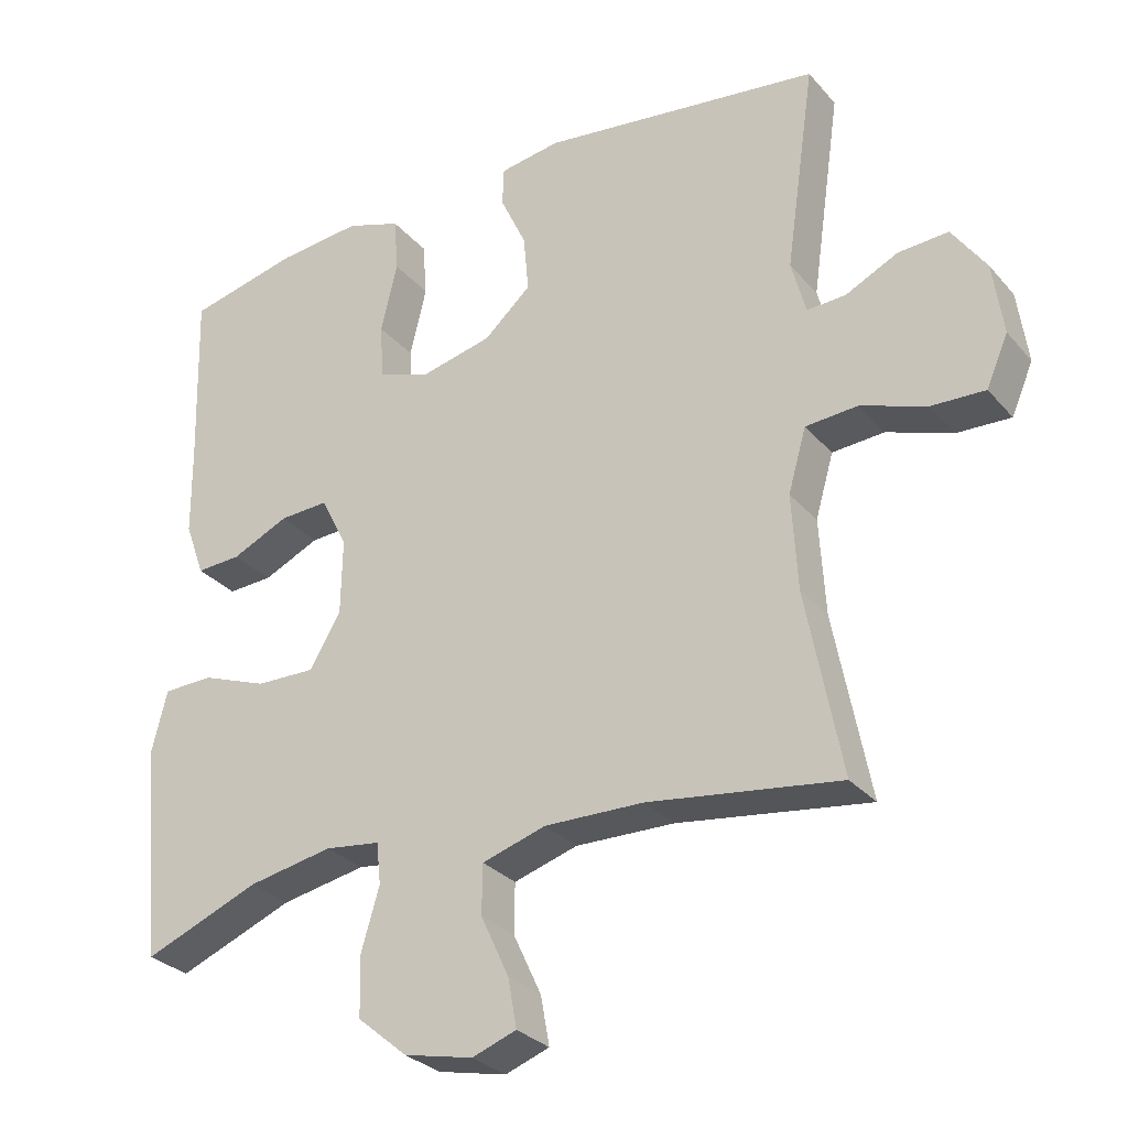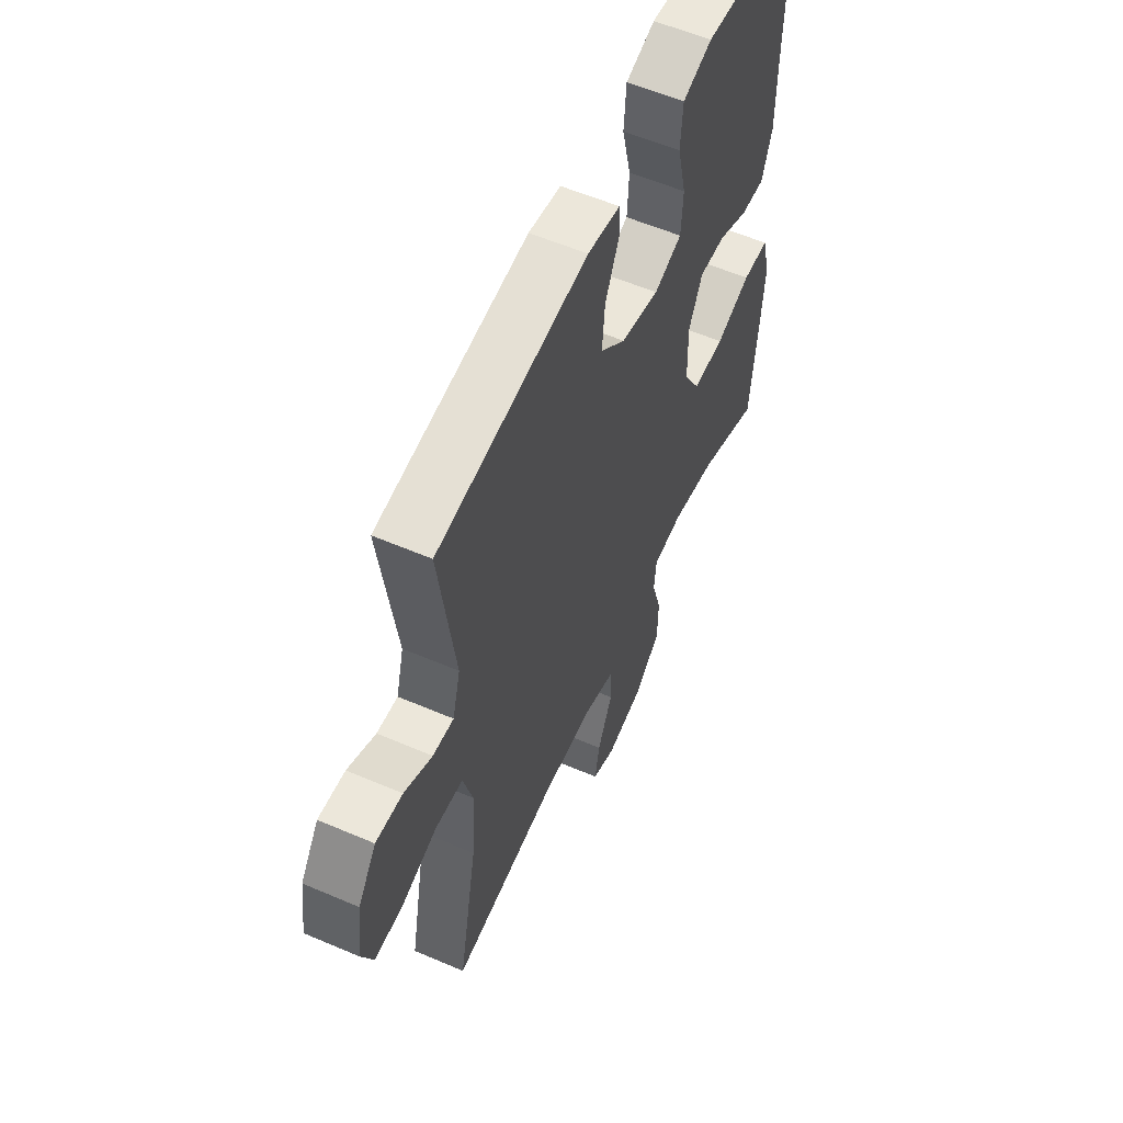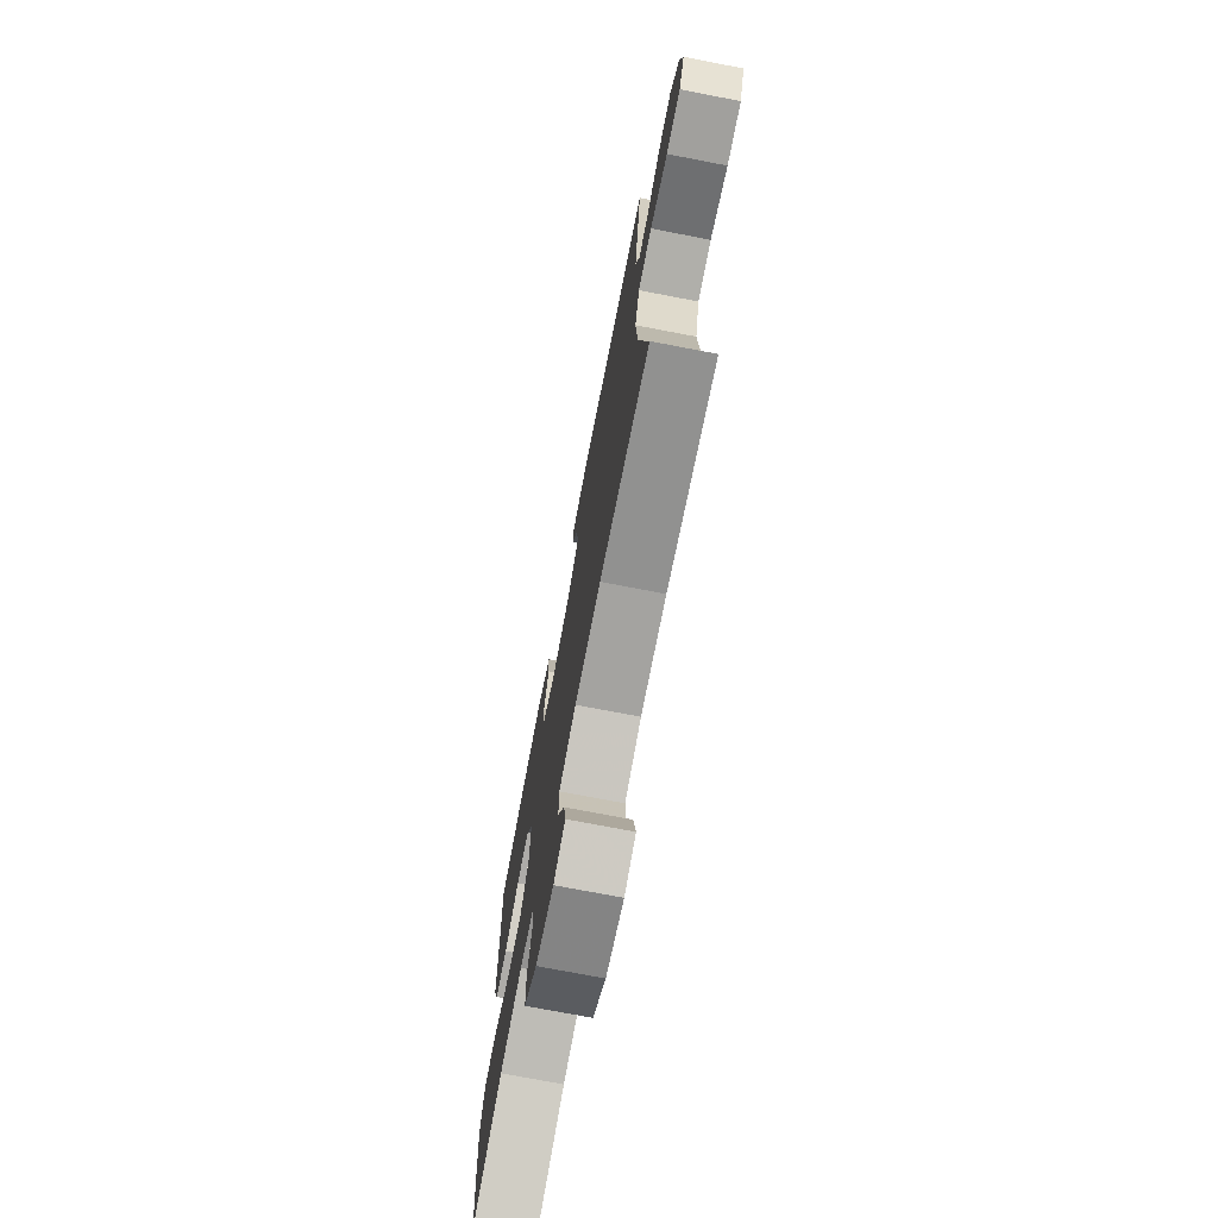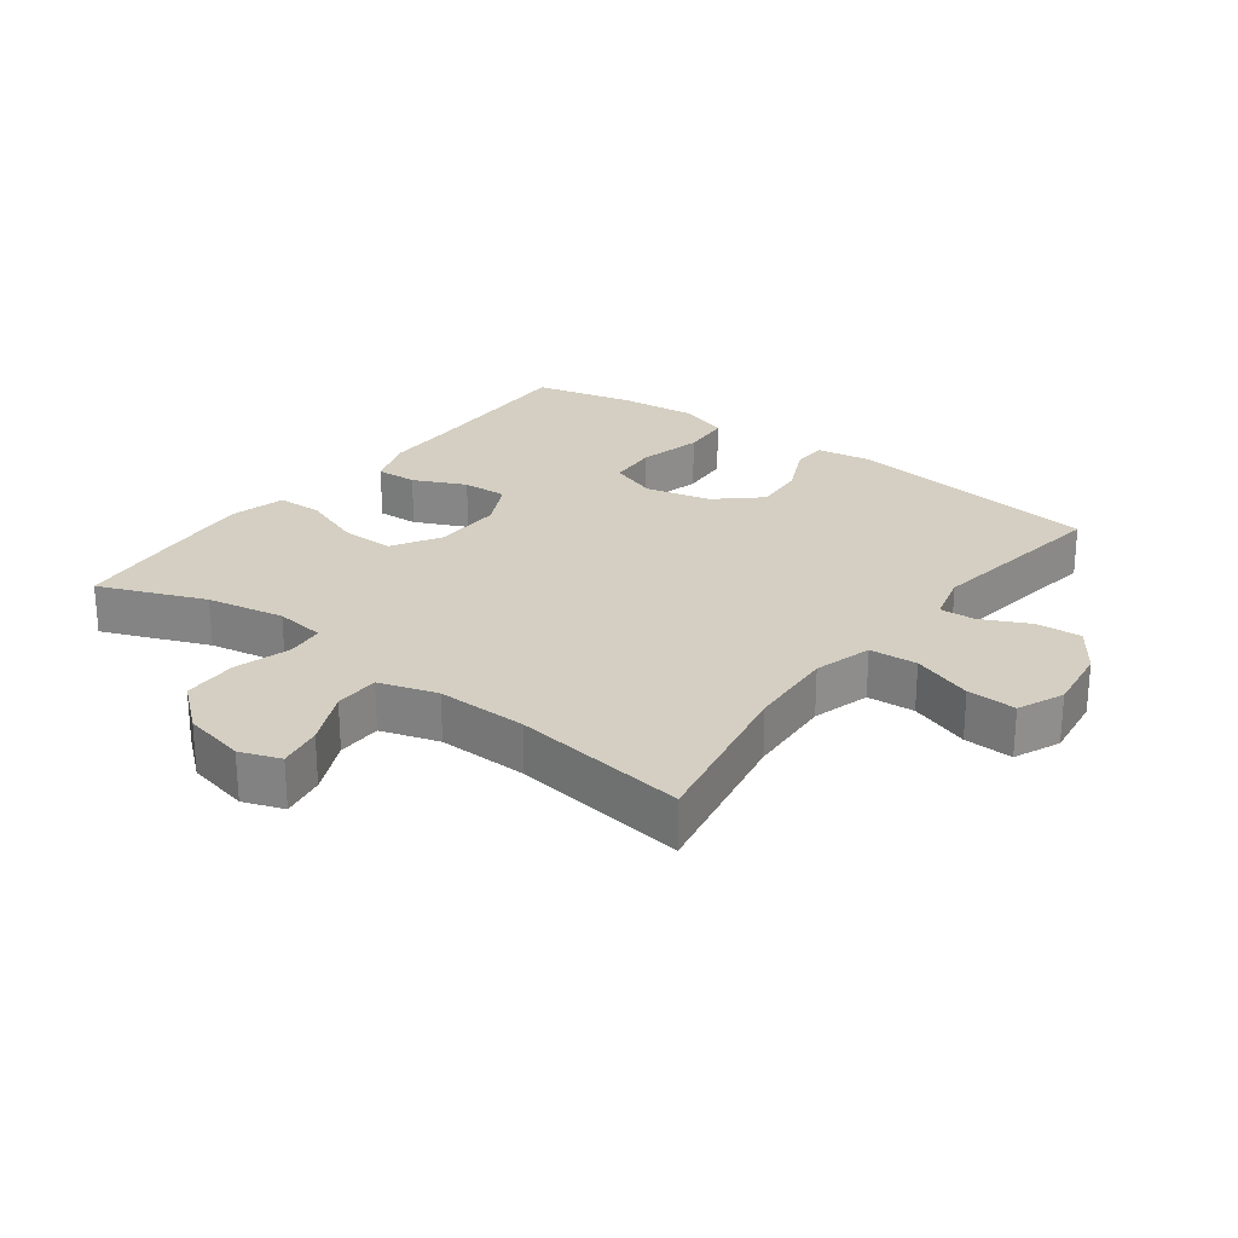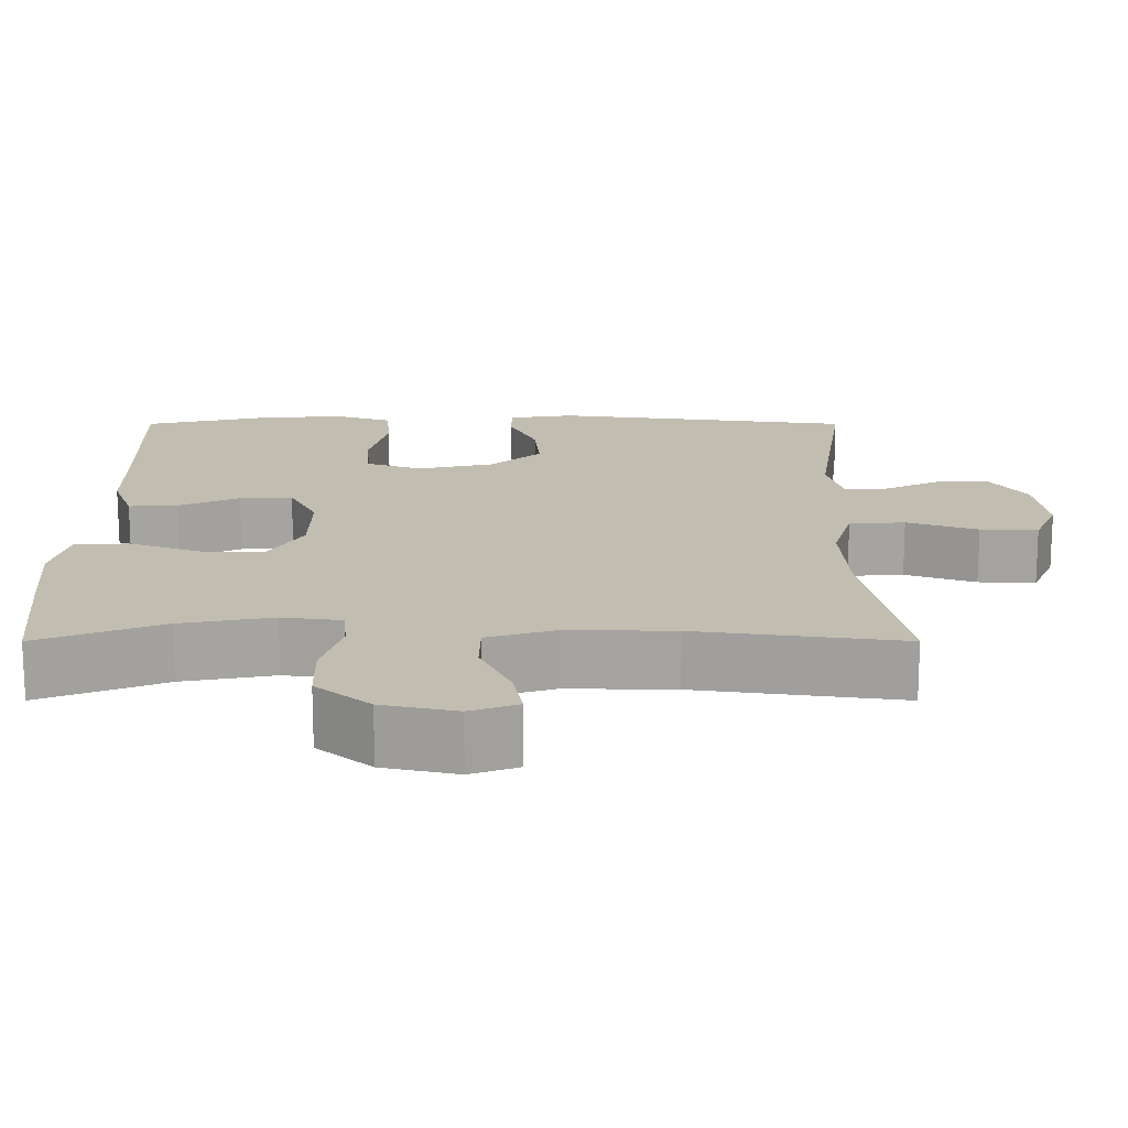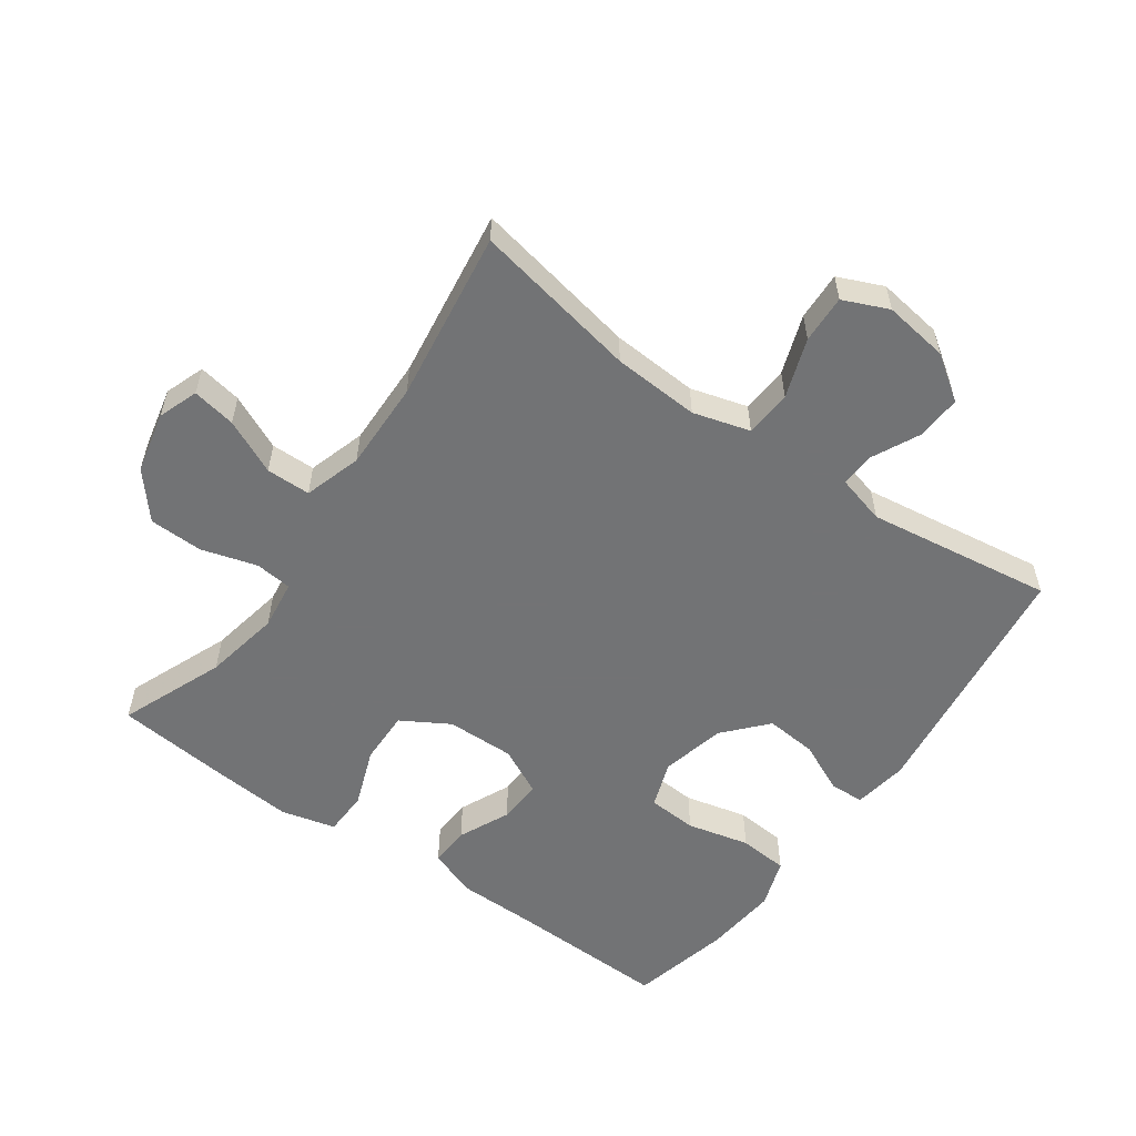
<metadata>
{"format":"obj","ext":"obj","renderer":"f3d","projection":"perspective","resolution":1024,"background":"white","views":[{"elev":-29.4,"azim":-147.6,"up":"+Z"},{"elev":57.2,"azim":-65.9,"up":"+Z"},{"elev":-74.0,"azim":-100.9,"up":"+Z"},{"elev":25.4,"azim":-143.1,"up":"+Y"},{"elev":-73.1,"azim":-180.0,"up":"+Z"},{"elev":-55.9,"azim":-125.4,"up":"+Y"}]}
</metadata>
<code>
v -0.5 0.07 -0.5
v -0.451 0.07 -0.246
v -0.443 0.07 -0.113
v -0.468 0.07 -0.026
v -0.54 0.07 -0.021
v -0.631 0.07 -0.053
v -0.705 0.07 -0.056
v -0.735 0.07 0.013
v -0.721 0.07 0.113
v -0.674 0.07 0.181
v -0.605 0.07 0.177
v -0.533 0.07 0.142
v -0.479 0.07 0.139
v -0.459 0.07 0.214
v -0.5 0.07 0.5
v -0.112 0.07 0.551
v -0.028 0.07 0.538
v -0.026 0.07 0.485
v -0.062 0.07 0.407
v -0.069 0.07 0.328
v -0.004 0.07 0.27
v 0.095 0.07 0.247
v 0.167 0.07 0.273
v 0.172 0.07 0.349
v 0.149 0.07 0.445
v 0.155 0.07 0.521
v 0.231 0.07 0.547
v 0.346 0.07 0.536
v 0.5 0.07 0.5
v 0.493 0.07 0.25
v 0.492 0.07 0.131
v 0.465 0.07 0.056
v 0.403 0.07 0.059
v 0.324 0.07 0.095
v 0.256 0.07 0.098
v 0.22 0.07 0.026
v 0.222 0.07 -0.079
v 0.265 0.07 -0.152
v 0.347 0.07 -0.15
v 0.438 0.07 -0.116
v 0.507 0.07 -0.118
v 0.528 0.07 -0.202
v 0.517 0.07 -0.331
v 0.5 0.07 -0.5
v 0.34 0.07 -0.436
v 0.223 0.07 -0.414
v 0.147 0.07 -0.424
v 0.141 0.07 -0.481
v 0.166 0.07 -0.566
v 0.164 0.07 -0.649
v 0.095 0.07 -0.707
v 0 0.07 -0.728
v -0.061 0.07 -0.706
v -0.049 0.07 -0.639
v -0.01 0.07 -0.555
v -0.011 0.07 -0.487
v -0.099 0.07 -0.46
v -0.236 0.07 -0.463
v -0.5 0 -0.5
v -0.451 0 -0.246
v -0.443 0 -0.113
v -0.468 0 -0.026
v -0.54 0 -0.021
v -0.631 0 -0.053
v -0.705 0 -0.056
v -0.735 0 0.013
v -0.721 0 0.113
v -0.674 0 0.181
v -0.605 0 0.177
v -0.533 0 0.142
v -0.479 0 0.139
v -0.459 0 0.214
v -0.5 0 0.5
v -0.112 0 0.551
v -0.028 0 0.538
v -0.026 0 0.485
v -0.062 0 0.407
v -0.069 0 0.328
v -0.004 0 0.27
v 0.095 0 0.247
v 0.167 0 0.273
v 0.172 0 0.349
v 0.149 0 0.445
v 0.155 0 0.521
v 0.231 0 0.547
v 0.346 0 0.536
v 0.5 0 0.5
v 0.493 0 0.25
v 0.492 0 0.131
v 0.465 0 0.056
v 0.403 0 0.059
v 0.324 0 0.095
v 0.256 0 0.098
v 0.22 0 0.026
v 0.222 0 -0.079
v 0.265 0 -0.152
v 0.347 0 -0.15
v 0.438 0 -0.116
v 0.507 0 -0.118
v 0.528 0 -0.202
v 0.517 0 -0.331
v 0.5 0 -0.5
v 0.34 0 -0.436
v 0.223 0 -0.414
v 0.147 0 -0.424
v 0.141 0 -0.481
v 0.166 0 -0.566
v 0.164 0 -0.649
v 0.095 0 -0.707
v 0 0 -0.728
v -0.061 0 -0.706
v -0.049 0 -0.639
v -0.01 0 -0.555
v -0.011 0 -0.487
v -0.099 0 -0.46
v -0.236 0 -0.463
f 52 53 54 55
f 52 55 56
f 51 52 56
f 48 49 50 51
f 47 48 51 56
f 42 43 44 45
f 42 45 46
f 39 40 41 42
f 38 39 42 46
f 37 38 46 47
f 31 32 33 34
f 30 31 34 35
f 29 30 35
f 28 29 35
f 27 28 35 36
f 24 25 26 27
f 23 24 27 36
f 16 17 18 19
f 14 15 16 19
f 13 14 19 20
f 9 10 11 12
f 9 12 13
f 8 9 13
f 5 6 7 8
f 4 5 8 13
f 3 4 13 20
f 58 1 2
f 57 58 2 3
f 22 23 36 37
f 21 22 37 47
f 21 47 56 57
f 3 20 21 57
f 113 112 111 110
f 114 113 110
f 114 110 109
f 109 108 107 106
f 114 109 106 105
f 103 102 101 100
f 104 103 100
f 100 99 98 97
f 104 100 97 96
f 105 104 96 95
f 92 91 90 89
f 93 92 89 88
f 93 88 87
f 93 87 86
f 94 93 86 85
f 85 84 83 82
f 94 85 82 81
f 77 76 75 74
f 77 74 73 72
f 78 77 72 71
f 70 69 68 67
f 71 70 67
f 71 67 66
f 66 65 64 63
f 71 66 63 62
f 78 71 62 61
f 60 59 116
f 61 60 116 115
f 95 94 81 80
f 105 95 80 79
f 115 114 105 79
f 115 79 78 61
f 1 59 60 2
f 2 60 61 3
f 3 61 62 4
f 4 62 63 5
f 5 63 64 6
f 6 64 65 7
f 7 65 66 8
f 8 66 67 9
f 9 67 68 10
f 10 68 69 11
f 11 69 70 12
f 12 70 71 13
f 13 71 72 14
f 14 72 73 15
f 15 73 74 16
f 16 74 75 17
f 17 75 76 18
f 18 76 77 19
f 19 77 78 20
f 20 78 79 21
f 21 79 80 22
f 22 80 81 23
f 23 81 82 24
f 24 82 83 25
f 25 83 84 26
f 26 84 85 27
f 27 85 86 28
f 28 86 87 29
f 29 87 88 30
f 30 88 89 31
f 31 89 90 32
f 32 90 91 33
f 33 91 92 34
f 34 92 93 35
f 35 93 94 36
f 36 94 95 37
f 37 95 96 38
f 38 96 97 39
f 39 97 98 40
f 40 98 99 41
f 41 99 100 42
f 42 100 101 43
f 43 101 102 44
f 44 102 103 45
f 45 103 104 46
f 46 104 105 47
f 47 105 106 48
f 48 106 107 49
f 49 107 108 50
f 50 108 109 51
f 51 109 110 52
f 52 110 111 53
f 53 111 112 54
f 54 112 113 55
f 55 113 114 56
f 56 114 115 57
f 57 115 116 58
f 58 116 59 1

</code>
